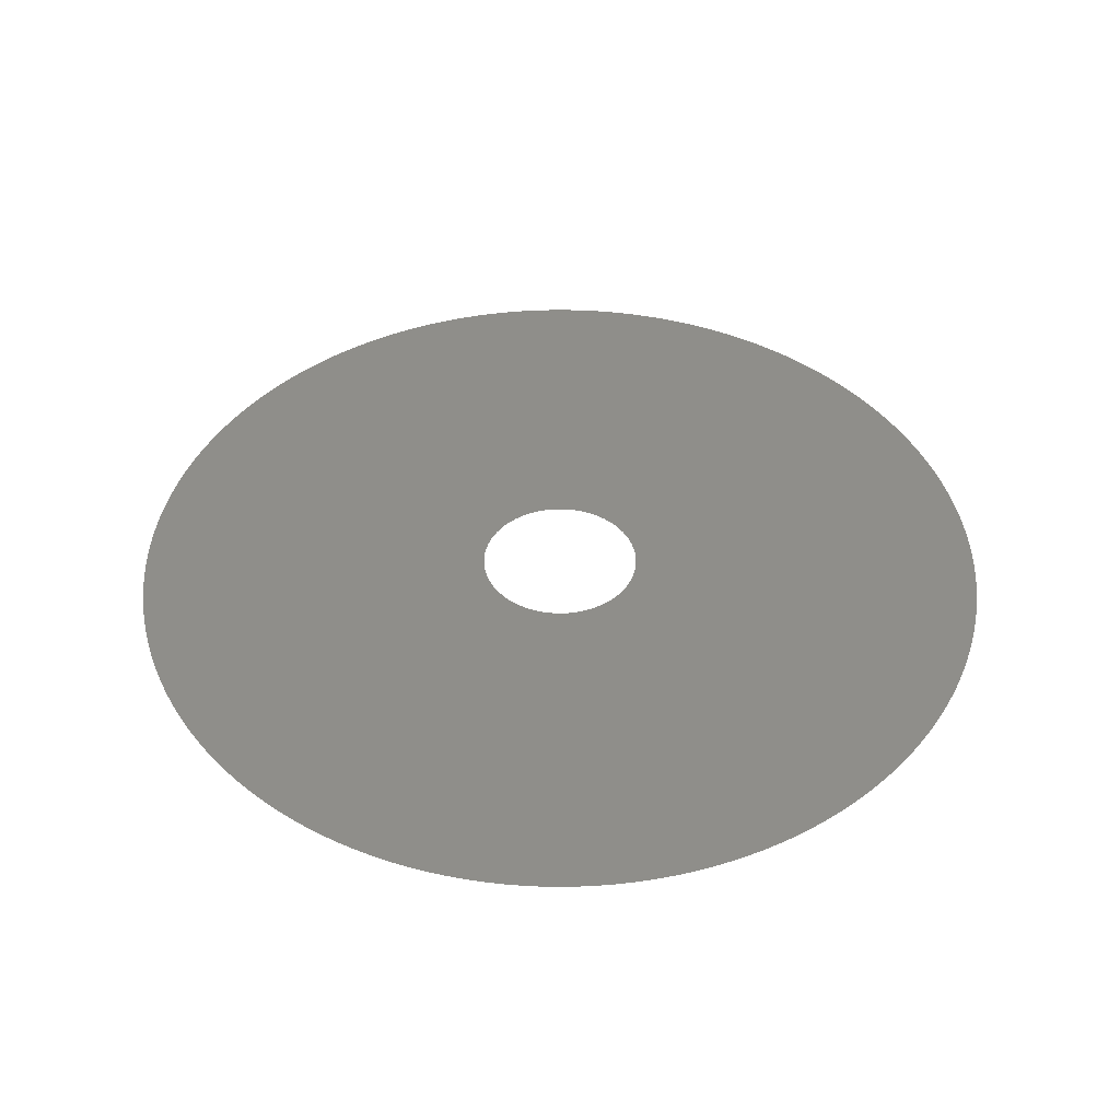
<metadata>
{"format":"stl","ext":"stl","renderer":"f3d","projection":"perspective","resolution":1024,"background":"white","views":[{"elev":43.3,"azim":-36.8,"up":"+Z"}]}
</metadata>
<code>
# stl→obj: 512 verts, 512 faces
v -0.000424 0.01726 0.1482
v -0.002306 0.09396 0.1482
v -0.004611 0.09388 0.1482
v -0.000847 0.01725 0.1482
v 0.005012 0.01652 0.1482
v 0.02728 0.08994 0.1482
v 0.02507 0.09058 0.1482
v 0.004605 0.01664 0.1482
v -0.009238 -0.01459 0.1482
v -0.05029 -0.07941 0.1482
v -0.04832 -0.08062 0.1482
v -0.008877 -0.01481 0.1482
v 0.01579 0.006998 0.1482
v 0.08593 0.03809 0.1482
v 0.08497 0.04019 0.1482
v 0.01561 0.007383 0.1482
v -0.01708 -0.002533 0.1482
v -0.09297 -0.01379 0.1482
v -0.09261 -0.01607 0.1482
v -0.01701 -0.002952 0.1482
v 0.01561 -0.007382 0.1482
v 0.08497 -0.04019 0.1482
v 0.08593 -0.03809 0.1482
v 0.01579 -0.006997 0.1482
v -0.01307 0.01128 0.1482
v -0.07117 0.06139 0.1482
v -0.07265 0.05963 0.1482
v -0.01335 0.01095 0.1482
v 0.004605 -0.01664 0.1482
v 0.02507 -0.09058 0.1482
v 0.02728 -0.08994 0.1482
v 0.005012 -0.01652 0.1482
v 0 0.01727 0.1482
v 0 0.09399 0.1482
v 0.005416 0.0164 0.1482
v 0.02948 0.08925 0.1482
v -0.009593 -0.01436 0.1482
v -0.05222 -0.07815 0.1482
v 0.01595 0.006608 0.1482
v 0.08683 0.03597 0.1482
v -0.01714 -0.002113 0.1482
v -0.09328 -0.0115 0.1482
v 0.01542 -0.007763 0.1482
v 0.08395 -0.04226 0.1482
v -0.01279 0.0116 0.1482
v -0.06964 0.06312 0.1482
v 0.004196 -0.01675 0.1482
v 0.02284 -0.09117 0.1482
v 0.005817 0.01626 0.1482
v 0.03166 0.0885 0.1482
v -0.009943 -0.01412 0.1482
v -0.05412 -0.07684 0.1482
v 0.01611 0.006215 0.1482
v 0.08769 0.03383 0.1482
v -0.01718 -0.001692 0.1482
v -0.09354 -0.009212 0.1482
v 0.01523 -0.008139 0.1482
v 0.08289 -0.04431 0.1482
v -0.01251 0.01191 0.1482
v -0.06807 0.06481 0.1482
v 0.003783 -0.01685 0.1482
v 0.02059 -0.09171 0.1482
v 0.006214 0.01611 0.1482
v 0.03383 0.08769 0.1482
v -0.01029 -0.01387 0.1482
v -0.05599 -0.07549 0.1482
v 0.01626 0.005817 0.1482
v 0.0885 0.03166 0.1482
v -0.01722 -0.00127 0.1482
v -0.09373 -0.006914 0.1482
v 0.01502 -0.008511 0.1482
v 0.08178 -0.04633 0.1482
v -0.01221 0.01221 0.1482
v -0.06646 0.06646 0.1482
v 0.003369 -0.01693 0.1482
v 0.01834 -0.09218 0.1482
v 0.006608 0.01595 0.1482
v 0.03597 0.08683 0.1482
v -0.01062 -0.01361 0.1482
v -0.05783 -0.0741 0.1482
v 0.0164 0.005417 0.1482
v 0.08925 0.02948 0.1482
v -0.01725 -0.000847 0.1482
v -0.09388 -0.004611 0.1482
v 0.01481 -0.008877 0.1482
v 0.08062 -0.04832 0.1482
v -0.01191 0.01251 0.1482
v -0.06481 0.06807 0.1482
v 0.002952 -0.01701 0.1482
v 0.01607 -0.09261 0.1482
v 0.006997 0.01579 0.1482
v 0.03809 0.08593 0.1482
v -0.01095 -0.01335 0.1482
v -0.05963 -0.07265 0.1482
v 0.01652 0.005013 0.1482
v 0.08994 0.02728 0.1482
v -0.01726 -0.000423 0.1482
v -0.09396 -0.002306 0.1482
v 0.01459 -0.009238 0.1482
v 0.07941 -0.05028 0.1482
v -0.0116 0.01279 0.1482
v -0.06312 0.06964 0.1482
v 0.002534 -0.01708 0.1482
v 0.01379 -0.09297 0.1482
v 0.007383 0.01561 0.1482
v 0.04019 0.08497 0.1482
v -0.01128 -0.01307 0.1482
v -0.06139 -0.07117 0.1482
v 0.01664 0.004606 0.1482
v 0.09058 0.02507 0.1482
v -0.01727 0 0.1482
v -0.09399 1e-06 0.1482
v 0.01436 -0.009593 0.1482
v 0.07815 -0.05222 0.1482
v -0.01128 0.01307 0.1482
v -0.06139 0.07117 0.1482
v 0.002114 -0.01714 0.1482
v 0.0115 -0.09328 0.1482
v 0.007764 0.01542 0.1482
v 0.04226 0.08395 0.1482
v -0.0116 -0.01279 0.1482
v -0.06312 -0.06964 0.1482
v 0.01675 0.004196 0.1482
v 0.09117 0.02284 0.1482
v -0.01726 0.000424 0.1482
v -0.09396 0.002307 0.1482
v 0.01412 -0.009942 0.1482
v 0.07684 -0.05412 0.1482
v -0.01095 0.01335 0.1482
v -0.05963 0.07266 0.1482
v 0.001693 -0.01718 0.1482
v 0.009213 -0.09354 0.1482
v 0.00814 0.01523 0.1482
v 0.04431 0.08289 0.1482
v -0.01191 -0.01251 0.1482
v -0.06481 -0.06807 0.1482
v 0.01685 0.003783 0.1482
v 0.09171 0.02059 0.1482
v -0.01725 0.000848 0.1482
v -0.09388 0.004612 0.1482
v 0.01387 -0.01029 0.1482
v 0.07549 -0.05599 0.1482
v -0.01062 0.01361 0.1482
v -0.05783 0.0741 0.1482
v 0.00127 -0.01722 0.1482
v 0.006914 -0.09373 0.1482
v 0.008511 0.01502 0.1482
v 0.04633 0.08178 0.1482
v -0.01221 -0.01221 0.1482
v -0.06646 -0.06646 0.1482
v 0.01693 0.003369 0.1482
v 0.09218 0.01834 0.1482
v -0.01722 0.001271 0.1482
v -0.09373 0.006915 0.1482
v 0.01361 -0.01062 0.1482
v 0.0741 -0.05783 0.1482
v -0.01029 0.01387 0.1482
v -0.05599 0.07549 0.1482
v 0.000847 -0.01725 0.1482
v 0.004612 -0.09388 0.1482
v 0.008877 0.01481 0.1482
v 0.04832 0.08062 0.1482
v -0.01251 -0.01191 0.1482
v -0.06807 -0.06481 0.1482
v 0.01701 0.002952 0.1482
v 0.09261 0.01607 0.1482
v -0.01718 0.001693 0.1482
v -0.09354 0.009213 0.1482
v 0.01335 -0.01095 0.1482
v 0.07265 -0.05963 0.1482
v -0.009942 0.01412 0.1482
v -0.05412 0.07684 0.1482
v 0.000424 -0.01726 0.1482
v 0.002307 -0.09396 0.1482
v 0.009238 0.01459 0.1482
v 0.05028 0.07941 0.1482
v -0.01279 -0.0116 0.1482
v -0.06964 -0.06312 0.1482
v 0.01708 0.002534 0.1482
v 0.09297 0.01379 0.1482
v -0.01714 0.002114 0.1482
v -0.09328 0.01151 0.1482
v 0.01307 -0.01128 0.1482
v 0.07117 -0.06139 0.1482
v -0.009593 0.01436 0.1482
v -0.05222 0.07815 0.1482
v 0 -0.01727 0.1482
v -0 -0.09399 0.1482
v 0.009593 0.01436 0.1482
v 0.05222 0.07815 0.1482
v -0.01307 -0.01128 0.1482
v -0.07117 -0.06139 0.1482
v 0.01714 0.002114 0.1482
v 0.09328 0.0115 0.1482
v -0.01708 0.002534 0.1482
v -0.09297 0.01379 0.1482
v 0.01279 -0.0116 0.1482
v 0.06964 -0.06312 0.1482
v -0.009238 0.01459 0.1482
v -0.05028 0.07941 0.1482
v -0.000424 -0.01726 0.1482
v -0.002307 -0.09396 0.1482
v 0.009943 0.01412 0.1482
v 0.05412 0.07684 0.1482
v -0.01335 -0.01095 0.1482
v -0.07265 -0.05963 0.1482
v 0.01718 0.001693 0.1482
v 0.09354 0.009213 0.1482
v -0.01701 0.002952 0.1482
v -0.09261 0.01607 0.1482
v 0.01251 -0.01191 0.1482
v 0.06807 -0.06481 0.1482
v -0.008877 0.01481 0.1482
v -0.04832 0.08062 0.1482
v -0.000847 -0.01725 0.1482
v -0.004612 -0.09388 0.1482
v 0.01029 0.01387 0.1482
v 0.05599 0.07549 0.1482
v -0.01361 -0.01062 0.1482
v -0.0741 -0.05783 0.1482
v 0.01722 0.00127 0.1482
v 0.09373 0.006914 0.1482
v -0.01693 0.003369 0.1482
v -0.09218 0.01834 0.1482
v 0.01221 -0.01221 0.1482
v 0.06646 -0.06646 0.1482
v -0.008511 0.01502 0.1482
v -0.04633 0.08178 0.1482
v -0.00127 -0.01722 0.1482
v -0.006914 -0.09373 0.1482
v 0.01062 0.01361 0.1482
v 0.05783 0.0741 0.1482
v -0.01387 -0.01029 0.1482
v -0.07549 -0.05599 0.1482
v 0.01725 0.000847 0.1482
v 0.09388 0.004612 0.1482
v -0.01685 0.003784 0.1482
v -0.09171 0.02059 0.1482
v 0.01191 -0.01251 0.1482
v 0.06481 -0.06807 0.1482
v -0.008139 0.01523 0.1482
v -0.04431 0.08289 0.1482
v -0.001692 -0.01718 0.1482
v -0.009213 -0.09354 0.1482
v 0.01095 0.01335 0.1482
v 0.05963 0.07265 0.1482
v -0.01412 -0.009942 0.1482
v -0.07684 -0.05412 0.1482
v 0.01726 0.000424 0.1482
v 0.09396 0.002307 0.1482
v -0.01675 0.004196 0.1482
v -0.09117 0.02284 0.1482
v 0.0116 -0.01279 0.1482
v 0.06312 -0.06964 0.1482
v -0.007763 0.01542 0.1482
v -0.04226 0.08395 0.1482
v -0.002114 -0.01714 0.1482
v -0.01151 -0.09328 0.1482
v 0.01128 0.01307 0.1482
v 0.06139 0.07117 0.1482
v -0.01436 -0.009593 0.1482
v -0.07815 -0.05222 0.1482
v 0.01727 0 0.1482
v 0.09399 0 0.1482
v -0.01664 0.004606 0.1482
v -0.09058 0.02507 0.1482
v 0.01128 -0.01307 0.1482
v 0.06139 -0.07117 0.1482
v -0.007382 0.01561 0.1482
v -0.04018 0.08497 0.1482
v -0.002534 -0.01708 0.1482
v -0.01379 -0.09297 0.1482
v 0.0116 0.01279 0.1482
v 0.06312 0.06964 0.1482
v -0.01459 -0.009238 0.1482
v -0.07941 -0.05028 0.1482
v 0.01726 -0.000424 0.1482
v 0.09396 -0.002306 0.1482
v -0.01652 0.005013 0.1482
v -0.08994 0.02728 0.1482
v 0.01095 -0.01335 0.1482
v 0.05963 -0.07265 0.1482
v -0.006997 0.01579 0.1482
v -0.03809 0.08593 0.1482
v -0.002952 -0.01701 0.1482
v -0.01607 -0.09261 0.1482
v 0.01191 0.01251 0.1482
v 0.06481 0.06807 0.1482
v -0.01481 -0.008877 0.1482
v -0.08062 -0.04832 0.1482
v 0.01725 -0.000847 0.1482
v 0.09388 -0.004612 0.1482
v -0.01639 0.005417 0.1482
v -0.08925 0.02948 0.1482
v 0.01062 -0.01361 0.1482
v 0.05783 -0.0741 0.1482
v -0.006608 0.01595 0.1482
v -0.03597 0.08684 0.1482
v -0.003369 -0.01693 0.1482
v -0.01834 -0.09218 0.1482
v 0.01221 0.01221 0.1482
v 0.06646 0.06646 0.1482
v -0.01502 -0.008511 0.1482
v -0.08178 -0.04633 0.1482
v 0.01722 -0.00127 0.1482
v 0.09373 -0.006914 0.1482
v -0.01626 0.005817 0.1482
v -0.0885 0.03166 0.1482
v 0.01029 -0.01387 0.1482
v 0.05599 -0.07549 0.1482
v -0.006214 0.01611 0.1482
v -0.03383 0.08769 0.1482
v -0.003783 -0.01685 0.1482
v -0.02059 -0.09171 0.1482
v 0.01251 0.01191 0.1482
v 0.06807 0.06481 0.1482
v -0.01523 -0.008139 0.1482
v -0.08289 -0.04431 0.1482
v 0.01718 -0.001692 0.1482
v 0.09354 -0.009212 0.1482
v -0.01611 0.006215 0.1482
v -0.08769 0.03383 0.1482
v 0.009943 -0.01412 0.1482
v 0.05412 -0.07684 0.1482
v -0.005817 0.01626 0.1482
v -0.03166 0.0885 0.1482
v -0.004196 -0.01675 0.1482
v -0.02284 -0.09117 0.1482
v 0.01279 0.0116 0.1482
v 0.06964 0.06312 0.1482
v -0.01542 -0.007763 0.1482
v -0.08395 -0.04226 0.1482
v 0.01714 -0.002113 0.1482
v 0.09328 -0.0115 0.1482
v -0.01595 0.006608 0.1482
v -0.08683 0.03597 0.1482
v 0.009593 -0.01436 0.1482
v 0.05222 -0.07815 0.1482
v -0.005416 0.0164 0.1482
v -0.02948 0.08925 0.1482
v -0.004605 -0.01664 0.1482
v -0.02507 -0.09058 0.1482
v 0.01307 0.01128 0.1482
v 0.07117 0.06139 0.1482
v -0.01561 -0.007382 0.1482
v -0.08497 -0.04018 0.1482
v 0.01708 -0.002533 0.1482
v 0.09297 -0.01379 0.1482
v -0.01579 0.006998 0.1482
v -0.08593 0.03809 0.1482
v 0.000424 0.01726 0.1482
v 0.002307 0.09396 0.1482
v 0.009238 -0.01459 0.1482
v 0.05028 -0.07941 0.1482
v -0.005012 0.01652 0.1482
v -0.02728 0.08994 0.1482
v -0.005012 -0.01652 0.1482
v -0.02728 -0.08994 0.1482
v 0.01335 0.01095 0.1482
v 0.07265 0.05963 0.1482
v -0.01579 -0.006997 0.1482
v -0.08593 -0.03809 0.1482
v 0.01701 -0.002952 0.1482
v 0.09261 -0.01607 0.1482
v -0.01561 0.007383 0.1482
v -0.08496 0.04019 0.1482
v 0.008877 -0.01481 0.1482
v 0.04832 -0.08062 0.1482
v -0.004605 0.01664 0.1482
v -0.02507 0.09058 0.1482
v 0.000847 0.01725 0.1482
v 0.004612 0.09388 0.1482
v -0.005416 -0.01639 0.1482
v -0.02948 -0.08925 0.1482
v 0.01361 0.01062 0.1482
v 0.0741 0.05783 0.1482
v -0.01595 -0.006608 0.1482
v -0.08683 -0.03597 0.1482
v 0.01693 -0.003368 0.1482
v 0.09218 -0.01834 0.1482
v -0.01542 0.007764 0.1482
v -0.08395 0.04226 0.1482
v 0.008511 -0.01502 0.1482
v 0.04633 -0.08178 0.1482
v -0.004195 0.01675 0.1482
v -0.02284 0.09117 0.1482
v 0.00127 0.01722 0.1482
v 0.006914 0.09373 0.1482
v -0.005817 -0.01626 0.1482
v -0.03166 -0.0885 0.1482
v 0.01387 0.01029 0.1482
v 0.07549 0.05599 0.1482
v -0.01611 -0.006214 0.1482
v -0.08769 -0.03383 0.1482
v 0.01685 -0.003783 0.1482
v 0.09171 -0.02059 0.1482
v -0.01523 0.00814 0.1482
v -0.08289 0.04431 0.1482
v 0.00814 -0.01523 0.1482
v 0.04431 -0.08289 0.1482
v -0.003783 0.01685 0.1482
v -0.02059 0.09171 0.1482
v 0.001693 0.01718 0.1482
v 0.009213 0.09354 0.1482
v -0.006214 -0.01611 0.1482
v -0.03383 -0.08769 0.1482
v 0.01412 0.009943 0.1482
v 0.07684 0.05412 0.1482
v -0.01626 -0.005817 0.1482
v -0.0885 -0.03166 0.1482
v 0.01675 -0.004195 0.1482
v 0.09117 -0.02284 0.1482
v -0.01502 0.008511 0.1482
v -0.08178 0.04633 0.1482
v 0.007764 -0.01542 0.1482
v 0.04226 -0.08395 0.1482
v -0.003368 0.01694 0.1482
v -0.01834 0.09218 0.1482
v 0.002114 0.01714 0.1482
v 0.0115 0.09328 0.1482
v -0.006608 -0.01595 0.1482
v -0.03597 -0.08683 0.1482
v 0.01436 0.009593 0.1482
v 0.07815 0.05222 0.1482
v -0.0164 -0.005416 0.1482
v -0.08925 -0.02948 0.1482
v 0.01664 -0.004605 0.1482
v 0.09058 -0.02507 0.1482
v -0.01481 0.008877 0.1482
v -0.08062 0.04832 0.1482
v 0.007383 -0.01561 0.1482
v 0.04019 -0.08497 0.1482
v -0.002952 0.01701 0.1482
v -0.01607 0.09261 0.1482
v 0.002534 0.01708 0.1482
v 0.01379 0.09297 0.1482
v -0.006997 -0.01579 0.1482
v -0.03809 -0.08593 0.1482
v 0.01459 0.009238 0.1482
v 0.07941 0.05028 0.1482
v -0.01652 -0.005012 0.1482
v -0.08994 -0.02728 0.1482
v 0.01652 -0.005012 0.1482
v 0.08994 -0.02728 0.1482
v -0.01459 0.009238 0.1482
v -0.07941 0.05029 0.1482
v 0.006997 -0.01579 0.1482
v 0.03809 -0.08593 0.1482
v -0.002533 0.01708 0.1482
v -0.01379 0.09297 0.1482
v 0.002952 0.01701 0.1482
v 0.01607 0.09261 0.1482
v -0.007383 -0.01561 0.1482
v -0.04019 -0.08497 0.1482
v 0.01481 0.008877 0.1482
v 0.08062 0.04832 0.1482
v -0.01664 -0.004605 0.1482
v -0.09058 -0.02507 0.1482
v 0.0164 -0.005416 0.1482
v 0.08925 -0.02948 0.1482
v -0.01436 0.009593 0.1482
v -0.07815 0.05222 0.1482
v 0.006608 -0.01595 0.1482
v 0.03597 -0.08683 0.1482
v -0.002113 0.01714 0.1482
v -0.0115 0.09328 0.1482
v 0.003369 0.01693 0.1482
v 0.01834 0.09218 0.1482
v -0.007763 -0.01542 0.1482
v -0.04226 -0.08395 0.1482
v 0.01502 0.008511 0.1482
v 0.08178 0.04633 0.1482
v -0.01675 -0.004195 0.1482
v -0.09117 -0.02284 0.1482
v 0.01626 -0.005817 0.1482
v 0.0885 -0.03166 0.1482
v -0.01412 0.009943 0.1482
v -0.07684 0.05412 0.1482
v 0.006214 -0.01611 0.1482
v 0.03383 -0.08769 0.1482
v -0.001692 0.01718 0.1482
v -0.009212 0.09354 0.1482
v 0.003783 0.01685 0.1482
v 0.02059 0.09171 0.1482
v -0.00814 -0.01523 0.1482
v -0.04431 -0.08289 0.1482
v 0.01523 0.00814 0.1482
v 0.08289 0.04431 0.1482
v -0.01685 -0.003783 0.1482
v -0.09171 -0.02059 0.1482
v 0.01611 -0.006214 0.1482
v 0.08769 -0.03383 0.1482
v -0.01387 0.01029 0.1482
v -0.07549 0.05599 0.1482
v 0.005817 -0.01626 0.1482
v 0.03166 -0.0885 0.1482
v -0.00127 0.01722 0.1482
v -0.006913 0.09373 0.1482
v 0.004196 0.01675 0.1482
v 0.02284 0.09117 0.1482
v -0.008511 -0.01502 0.1482
v -0.04633 -0.08178 0.1482
v 0.01542 0.007764 0.1482
v 0.08395 0.04226 0.1482
v -0.01693 -0.003368 0.1482
v -0.09218 -0.01834 0.1482
v 0.01595 -0.006608 0.1482
v 0.08683 -0.03597 0.1482
v -0.01361 0.01062 0.1482
v -0.0741 0.05783 0.1482
v 0.005416 -0.01639 0.1482
v 0.02948 -0.08925 0.1482
f 1 2 3
f 1 3 4
f 5 6 7
f 5 7 8
f 9 10 11
f 9 11 12
f 13 14 15
f 13 15 16
f 17 18 19
f 17 19 20
f 21 22 23
f 21 23 24
f 25 26 27
f 25 27 28
f 29 30 31
f 29 31 32
f 33 34 2
f 33 2 1
f 35 36 6
f 35 6 5
f 37 38 10
f 37 10 9
f 39 40 14
f 39 14 13
f 41 42 18
f 41 18 17
f 43 44 22
f 43 22 21
f 45 46 26
f 45 26 25
f 47 48 30
f 47 30 29
f 49 50 36
f 49 36 35
f 51 52 38
f 51 38 37
f 53 54 40
f 53 40 39
f 55 56 42
f 55 42 41
f 57 58 44
f 57 44 43
f 59 60 46
f 59 46 45
f 61 62 48
f 61 48 47
f 63 64 50
f 63 50 49
f 65 66 52
f 65 52 51
f 67 68 54
f 67 54 53
f 69 70 56
f 69 56 55
f 71 72 58
f 71 58 57
f 73 74 60
f 73 60 59
f 75 76 62
f 75 62 61
f 77 78 64
f 77 64 63
f 79 80 66
f 79 66 65
f 81 82 68
f 81 68 67
f 83 84 70
f 83 70 69
f 85 86 72
f 85 72 71
f 87 88 74
f 87 74 73
f 89 90 76
f 89 76 75
f 91 92 78
f 91 78 77
f 93 94 80
f 93 80 79
f 95 96 82
f 95 82 81
f 97 98 84
f 97 84 83
f 99 100 86
f 99 86 85
f 101 102 88
f 101 88 87
f 103 104 90
f 103 90 89
f 105 106 92
f 105 92 91
f 107 108 94
f 107 94 93
f 109 110 96
f 109 96 95
f 111 112 98
f 111 98 97
f 113 114 100
f 113 100 99
f 115 116 102
f 115 102 101
f 117 118 104
f 117 104 103
f 119 120 106
f 119 106 105
f 121 122 108
f 121 108 107
f 123 124 110
f 123 110 109
f 125 126 112
f 125 112 111
f 127 128 114
f 127 114 113
f 129 130 116
f 129 116 115
f 131 132 118
f 131 118 117
f 133 134 120
f 133 120 119
f 135 136 122
f 135 122 121
f 137 138 124
f 137 124 123
f 139 140 126
f 139 126 125
f 141 142 128
f 141 128 127
f 143 144 130
f 143 130 129
f 145 146 132
f 145 132 131
f 147 148 134
f 147 134 133
f 149 150 136
f 149 136 135
f 151 152 138
f 151 138 137
f 153 154 140
f 153 140 139
f 155 156 142
f 155 142 141
f 157 158 144
f 157 144 143
f 159 160 146
f 159 146 145
f 161 162 148
f 161 148 147
f 163 164 150
f 163 150 149
f 165 166 152
f 165 152 151
f 167 168 154
f 167 154 153
f 169 170 156
f 169 156 155
f 171 172 158
f 171 158 157
f 173 174 160
f 173 160 159
f 175 176 162
f 175 162 161
f 177 178 164
f 177 164 163
f 179 180 166
f 179 166 165
f 181 182 168
f 181 168 167
f 183 184 170
f 183 170 169
f 185 186 172
f 185 172 171
f 187 188 174
f 187 174 173
f 189 190 176
f 189 176 175
f 191 192 178
f 191 178 177
f 193 194 180
f 193 180 179
f 195 196 182
f 195 182 181
f 197 198 184
f 197 184 183
f 199 200 186
f 199 186 185
f 201 202 188
f 201 188 187
f 203 204 190
f 203 190 189
f 205 206 192
f 205 192 191
f 207 208 194
f 207 194 193
f 209 210 196
f 209 196 195
f 211 212 198
f 211 198 197
f 213 214 200
f 213 200 199
f 215 216 202
f 215 202 201
f 217 218 204
f 217 204 203
f 219 220 206
f 219 206 205
f 221 222 208
f 221 208 207
f 223 224 210
f 223 210 209
f 225 226 212
f 225 212 211
f 227 228 214
f 227 214 213
f 229 230 216
f 229 216 215
f 231 232 218
f 231 218 217
f 233 234 220
f 233 220 219
f 235 236 222
f 235 222 221
f 237 238 224
f 237 224 223
f 239 240 226
f 239 226 225
f 241 242 228
f 241 228 227
f 243 244 230
f 243 230 229
f 245 246 232
f 245 232 231
f 247 248 234
f 247 234 233
f 249 250 236
f 249 236 235
f 251 252 238
f 251 238 237
f 253 254 240
f 253 240 239
f 255 256 242
f 255 242 241
f 257 258 244
f 257 244 243
f 259 260 246
f 259 246 245
f 261 262 248
f 261 248 247
f 263 264 250
f 263 250 249
f 265 266 252
f 265 252 251
f 267 268 254
f 267 254 253
f 269 270 256
f 269 256 255
f 271 272 258
f 271 258 257
f 273 274 260
f 273 260 259
f 275 276 262
f 275 262 261
f 277 278 264
f 277 264 263
f 279 280 266
f 279 266 265
f 281 282 268
f 281 268 267
f 283 284 270
f 283 270 269
f 285 286 272
f 285 272 271
f 287 288 274
f 287 274 273
f 289 290 276
f 289 276 275
f 291 292 278
f 291 278 277
f 293 294 280
f 293 280 279
f 295 296 282
f 295 282 281
f 297 298 284
f 297 284 283
f 299 300 286
f 299 286 285
f 301 302 288
f 301 288 287
f 303 304 290
f 303 290 289
f 305 306 292
f 305 292 291
f 307 308 294
f 307 294 293
f 309 310 296
f 309 296 295
f 311 312 298
f 311 298 297
f 313 314 300
f 313 300 299
f 315 316 302
f 315 302 301
f 317 318 304
f 317 304 303
f 319 320 306
f 319 306 305
f 321 322 308
f 321 308 307
f 323 324 310
f 323 310 309
f 325 326 312
f 325 312 311
f 327 328 314
f 327 314 313
f 329 330 316
f 329 316 315
f 331 332 318
f 331 318 317
f 333 334 320
f 333 320 319
f 335 336 322
f 335 322 321
f 337 338 324
f 337 324 323
f 339 340 326
f 339 326 325
f 341 342 328
f 341 328 327
f 343 344 330
f 343 330 329
f 345 346 332
f 345 332 331
f 347 348 334
f 347 334 333
f 349 350 336
f 349 336 335
f 351 352 34
f 351 34 33
f 353 354 338
f 353 338 337
f 355 356 340
f 355 340 339
f 357 358 342
f 357 342 341
f 359 360 344
f 359 344 343
f 361 362 346
f 361 346 345
f 363 364 348
f 363 348 347
f 365 366 350
f 365 350 349
f 367 368 354
f 367 354 353
f 369 370 356
f 369 356 355
f 371 372 352
f 371 352 351
f 373 374 358
f 373 358 357
f 375 376 360
f 375 360 359
f 377 378 362
f 377 362 361
f 379 380 364
f 379 364 363
f 381 382 366
f 381 366 365
f 383 384 368
f 383 368 367
f 385 386 370
f 385 370 369
f 387 388 372
f 387 372 371
f 389 390 374
f 389 374 373
f 391 392 376
f 391 376 375
f 393 394 378
f 393 378 377
f 395 396 380
f 395 380 379
f 397 398 382
f 397 382 381
f 399 400 384
f 399 384 383
f 401 402 386
f 401 386 385
f 403 404 388
f 403 388 387
f 405 406 390
f 405 390 389
f 407 408 392
f 407 392 391
f 409 410 394
f 409 394 393
f 411 412 396
f 411 396 395
f 413 414 398
f 413 398 397
f 415 416 400
f 415 400 399
f 417 418 402
f 417 402 401
f 419 420 404
f 419 404 403
f 421 422 406
f 421 406 405
f 423 424 408
f 423 408 407
f 425 426 410
f 425 410 409
f 427 428 412
f 427 412 411
f 429 430 414
f 429 414 413
f 431 432 416
f 431 416 415
f 433 434 418
f 433 418 417
f 435 436 420
f 435 420 419
f 437 438 422
f 437 422 421
f 439 440 424
f 439 424 423
f 441 442 426
f 441 426 425
f 443 444 428
f 443 428 427
f 445 446 430
f 445 430 429
f 447 448 432
f 447 432 431
f 449 450 434
f 449 434 433
f 451 452 436
f 451 436 435
f 453 454 438
f 453 438 437
f 455 456 440
f 455 440 439
f 457 458 442
f 457 442 441
f 459 460 444
f 459 444 443
f 461 462 446
f 461 446 445
f 463 464 448
f 463 448 447
f 465 466 450
f 465 450 449
f 467 468 452
f 467 452 451
f 469 470 454
f 469 454 453
f 471 472 456
f 471 456 455
f 473 474 458
f 473 458 457
f 475 476 460
f 475 460 459
f 477 478 462
f 477 462 461
f 479 480 464
f 479 464 463
f 481 482 466
f 481 466 465
f 483 484 468
f 483 468 467
f 485 486 470
f 485 470 469
f 487 488 472
f 487 472 471
f 489 490 474
f 489 474 473
f 491 492 476
f 491 476 475
f 493 494 478
f 493 478 477
f 495 496 480
f 495 480 479
f 497 498 482
f 497 482 481
f 499 500 484
f 499 484 483
f 501 502 486
f 501 486 485
f 503 504 488
f 503 488 487
f 505 506 490
f 505 490 489
f 507 508 492
f 507 492 491
f 509 510 494
f 509 494 493
f 511 512 496
f 511 496 495
f 4 3 498
f 4 498 497
f 8 7 500
f 8 500 499
f 12 11 502
f 12 502 501
f 16 15 504
f 16 504 503
f 20 19 506
f 20 506 505
f 24 23 508
f 24 508 507
f 28 27 510
f 28 510 509
f 32 31 512
f 32 512 511

</code>
